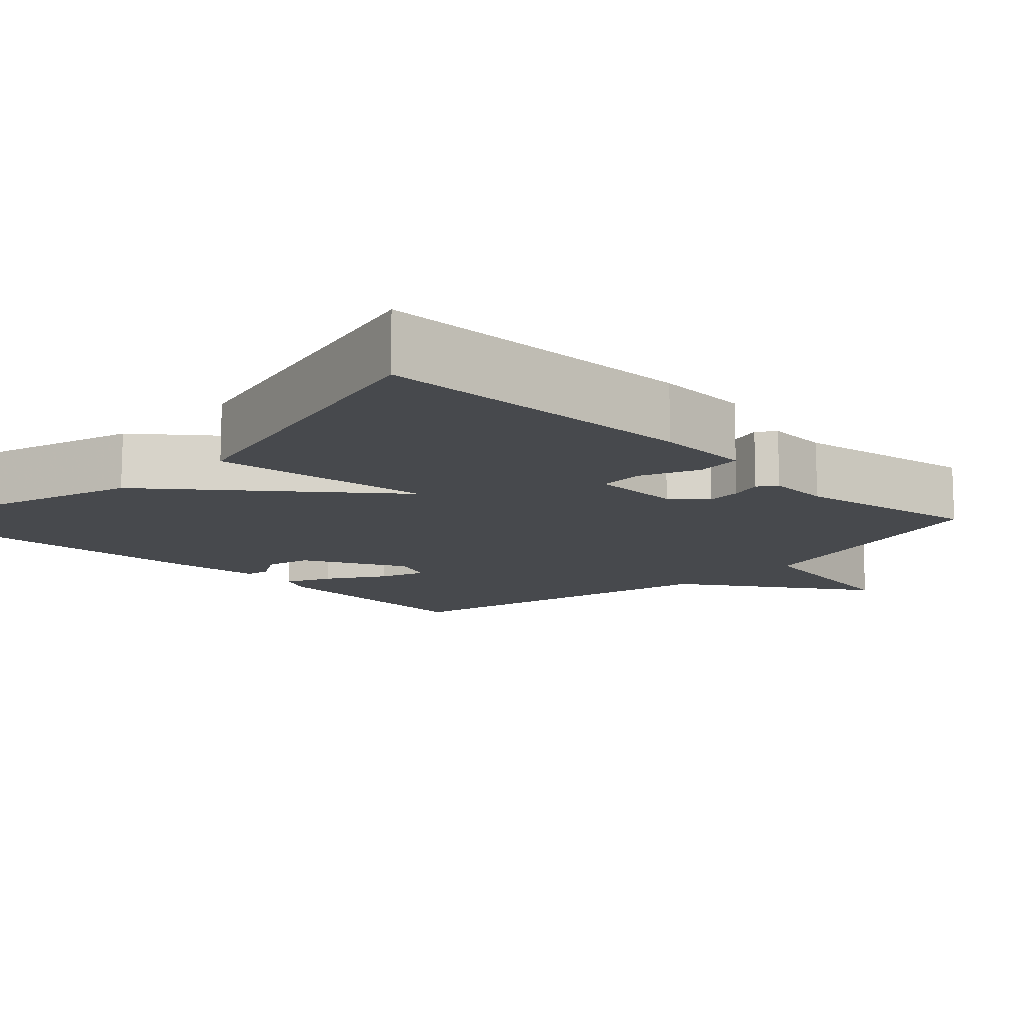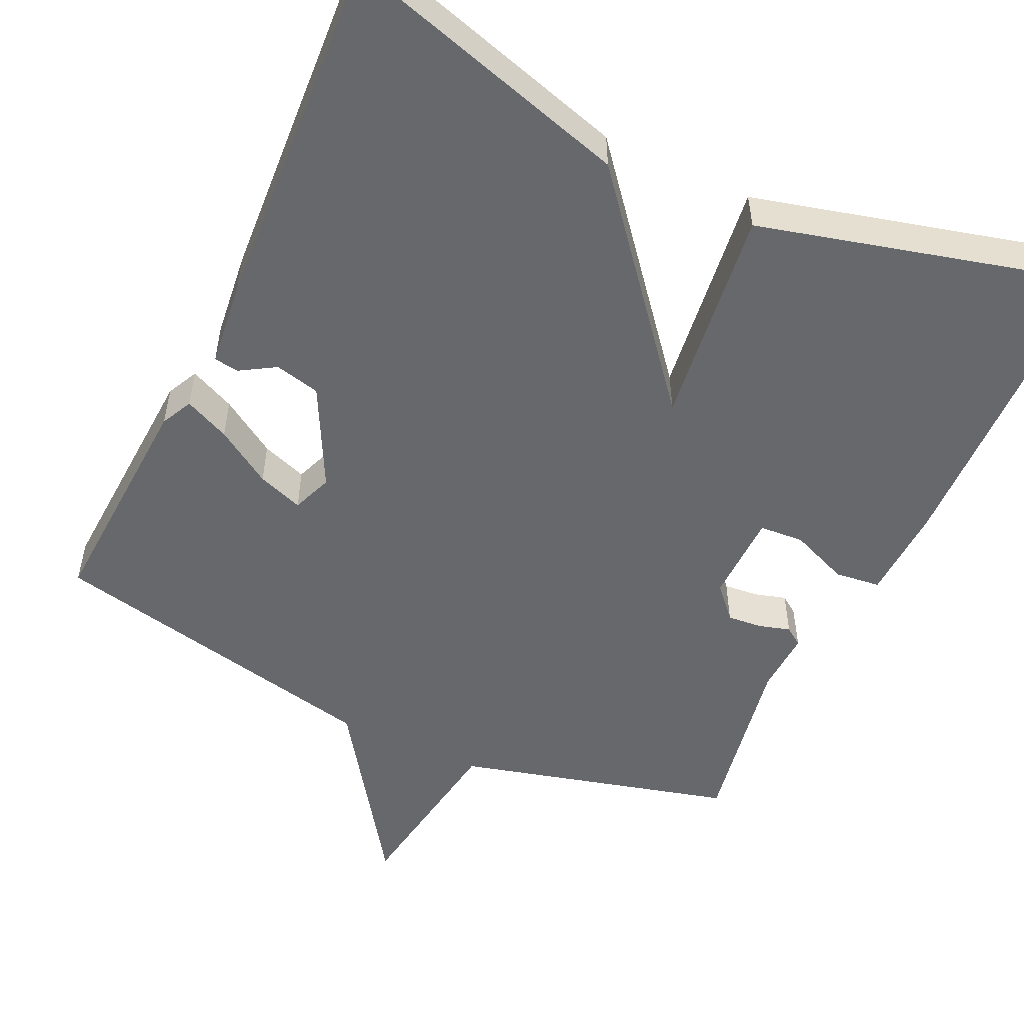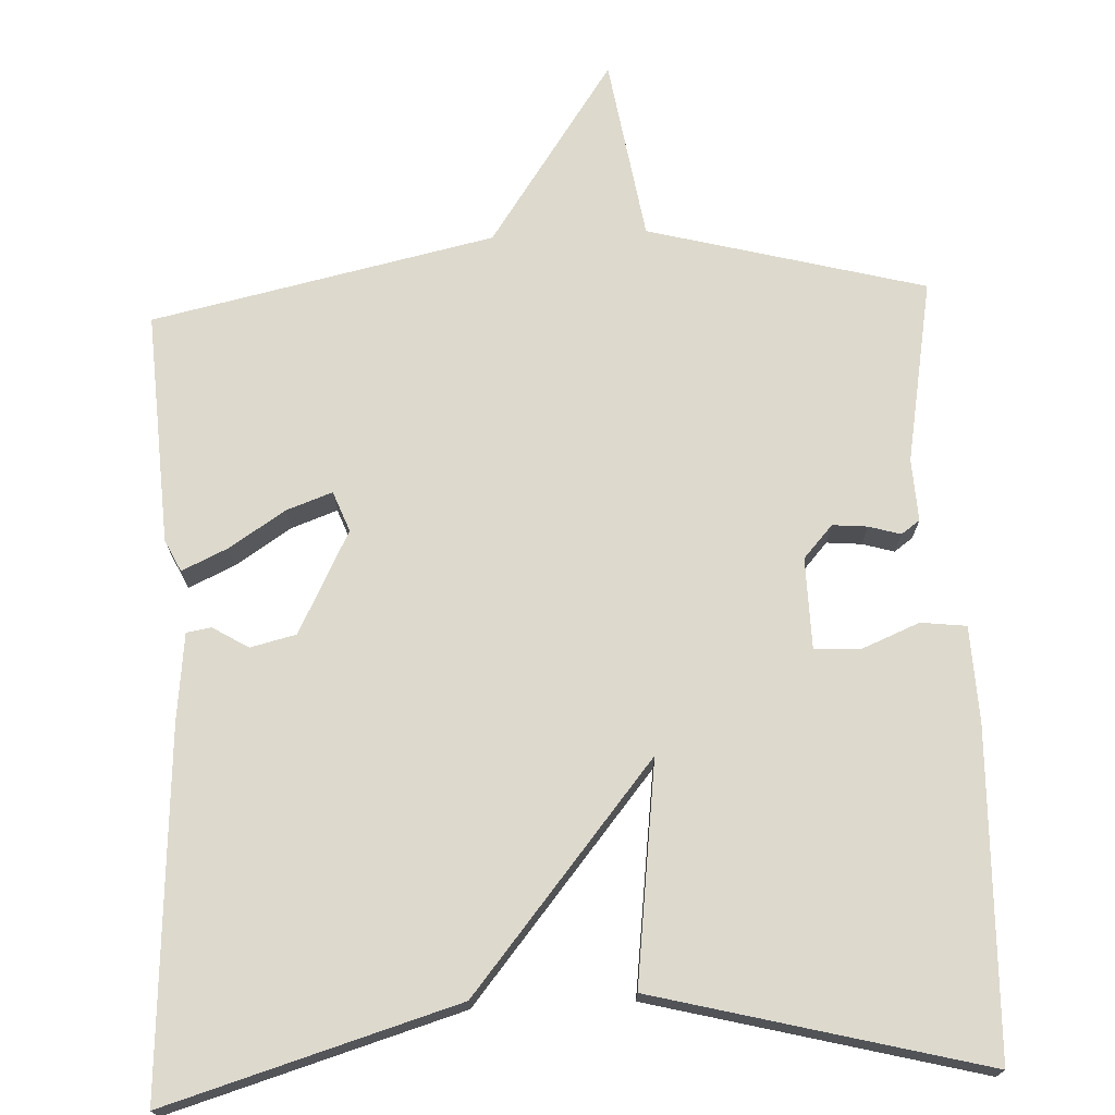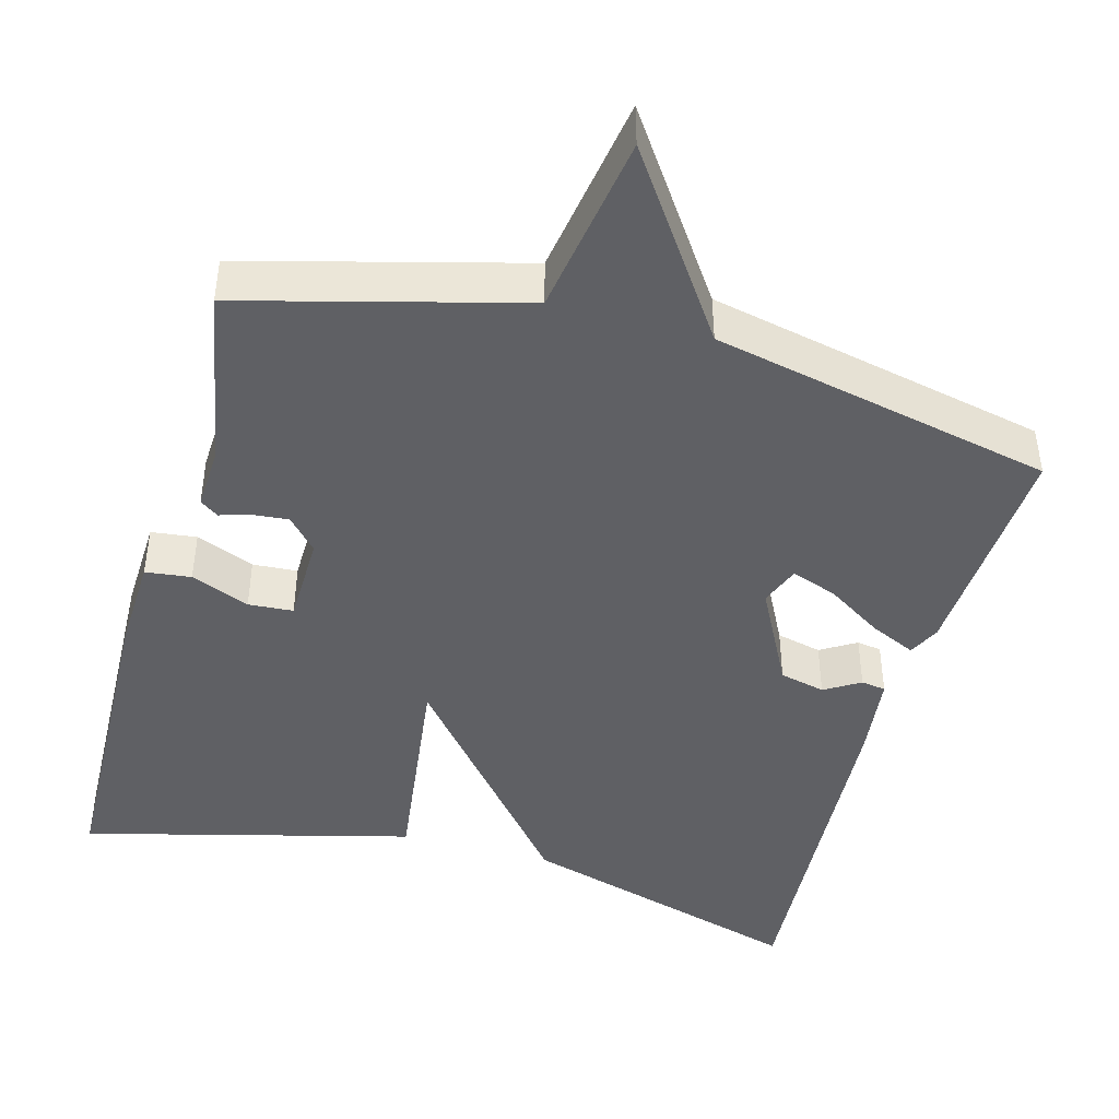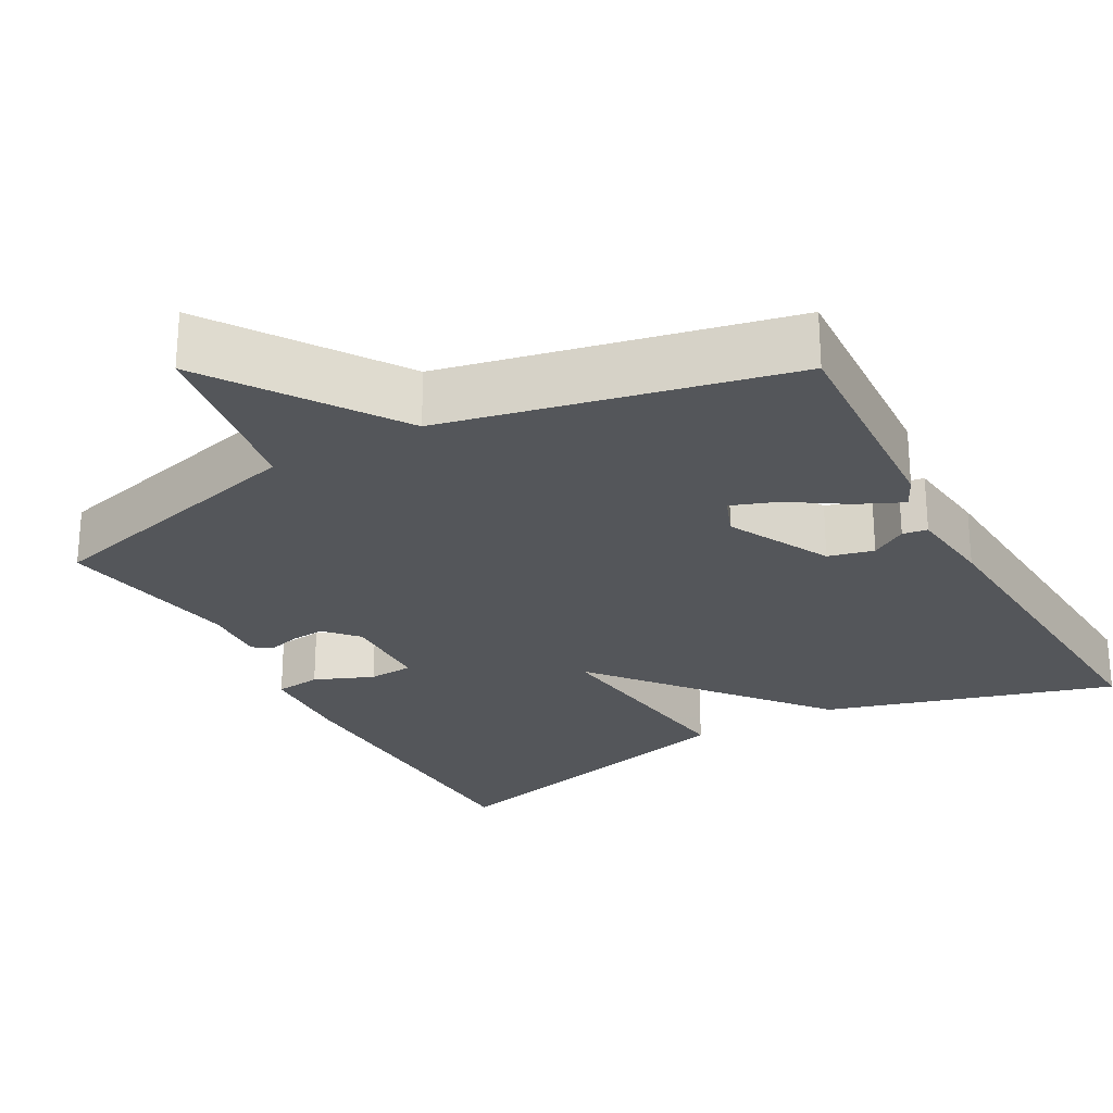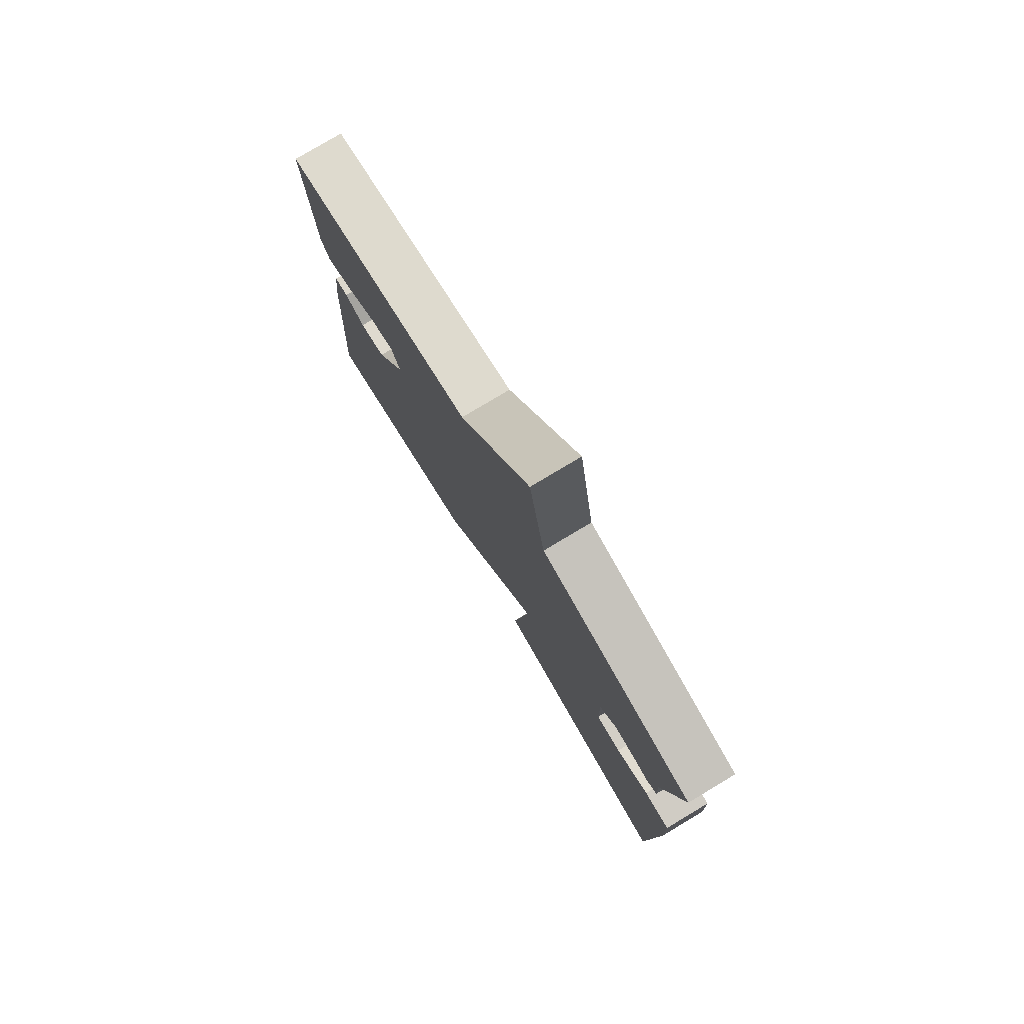
<metadata>
{"format":"obj","ext":"obj","renderer":"f3d","projection":"perspective","resolution":1024,"background":"white","views":[{"elev":-12.4,"azim":-134.8,"up":"+Y"},{"elev":-52.5,"azim":154.9,"up":"+Y"},{"elev":72.0,"azim":177.3,"up":"+Y"},{"elev":-44.1,"azim":-15.4,"up":"+Y"},{"elev":-25.7,"azim":28.8,"up":"+Y"},{"elev":78.8,"azim":-120.9,"up":"+Z"}]}
</metadata>
<code>
v -0.5 0.07 -0.5
v -0.513 0.07 -0.081
v -0.508 0.07 0.042
v -0.449 0.07 0.049
v -0.373 0.07 0.018
v -0.315 0.07 0.022
v -0.313 0.07 0.139
v -0.351 0.07 0.181
v -0.396 0.07 0.177
v -0.437 0.07 0.165
v -0.461 0.07 0.182
v -0.457 0.07 0.263
v -0.5 0.07 0.5
v -0.142 0.07 0.595
v -0.105 0.07 0.832
v 0.058 0.07 0.595
v 0.5 0.07 0.5
v 0.483 0.07 0.2
v 0.463 0.07 0.159
v 0.404 0.07 0.186
v 0.331 0.07 0.233
v 0.272 0.07 0.254
v 0.252 0.07 0.202
v 0.32 0.07 0.07
v 0.379 0.07 0.056
v 0.425 0.07 0.084
v 0.457 0.07 0.079
v 0.47 0.07 -0.034
v 0.5 0.07 -0.5
v 0.125 0.07 -0.39
v -0.112 0.07 -0.104
v -0.075 0.07 -0.39
v -0.5 0 -0.5
v -0.513 0 -0.081
v -0.508 0 0.042
v -0.449 0 0.049
v -0.373 0 0.018
v -0.315 0 0.022
v -0.313 0 0.139
v -0.351 0 0.181
v -0.396 0 0.177
v -0.437 0 0.165
v -0.461 0 0.182
v -0.457 0 0.263
v -0.5 0 0.5
v -0.142 0 0.595
v -0.105 0 0.832
v 0.058 0 0.595
v 0.5 0 0.5
v 0.483 0 0.2
v 0.463 0 0.159
v 0.404 0 0.186
v 0.331 0 0.233
v 0.272 0 0.254
v 0.252 0 0.202
v 0.32 0 0.07
v 0.379 0 0.056
v 0.425 0 0.084
v 0.457 0 0.079
v 0.47 0 -0.034
v 0.5 0 -0.5
v 0.125 0 -0.39
v -0.112 0 -0.104
v -0.075 0 -0.39
f 3 4 5
f 2 3 5
f 1 2 5
f 32 1 5
f 31 32 5
f 29 30 31
f 28 29 31
f 27 28 31
f 25 26 27
f 25 27 31
f 24 25 31
f 23 24 31
f 22 23 31
f 19 20 21
f 18 19 21
f 17 18 21
f 16 17 21
f 16 21 22
f 16 22 31
f 15 16 31
f 14 15 31
f 12 13 14
f 11 12 14
f 10 11 14
f 9 10 14
f 8 9 14
f 7 8 14
f 6 7 14 31
f 5 6 31
f 37 36 35
f 37 35 34
f 37 34 33
f 37 33 64
f 37 64 63
f 63 62 61
f 63 61 60
f 63 60 59
f 59 58 57
f 63 59 57
f 63 57 56
f 63 56 55
f 63 55 54
f 53 52 51
f 53 51 50
f 53 50 49
f 53 49 48
f 54 53 48
f 63 54 48
f 63 48 47
f 63 47 46
f 46 45 44
f 46 44 43
f 46 43 42
f 46 42 41
f 46 41 40
f 46 40 39
f 63 46 39 38
f 63 38 37
f 1 33 34 2
f 2 34 35 3
f 3 35 36 4
f 4 36 37 5
f 5 37 38 6
f 6 38 39 7
f 7 39 40 8
f 8 40 41 9
f 9 41 42 10
f 10 42 43 11
f 11 43 44 12
f 12 44 45 13
f 13 45 46 14
f 14 46 47 15
f 15 47 48 16
f 16 48 49 17
f 17 49 50 18
f 18 50 51 19
f 19 51 52 20
f 20 52 53 21
f 21 53 54 22
f 22 54 55 23
f 23 55 56 24
f 24 56 57 25
f 25 57 58 26
f 26 58 59 27
f 27 59 60 28
f 28 60 61 29
f 29 61 62 30
f 30 62 63 31
f 31 63 64 32
f 32 64 33 1

</code>
